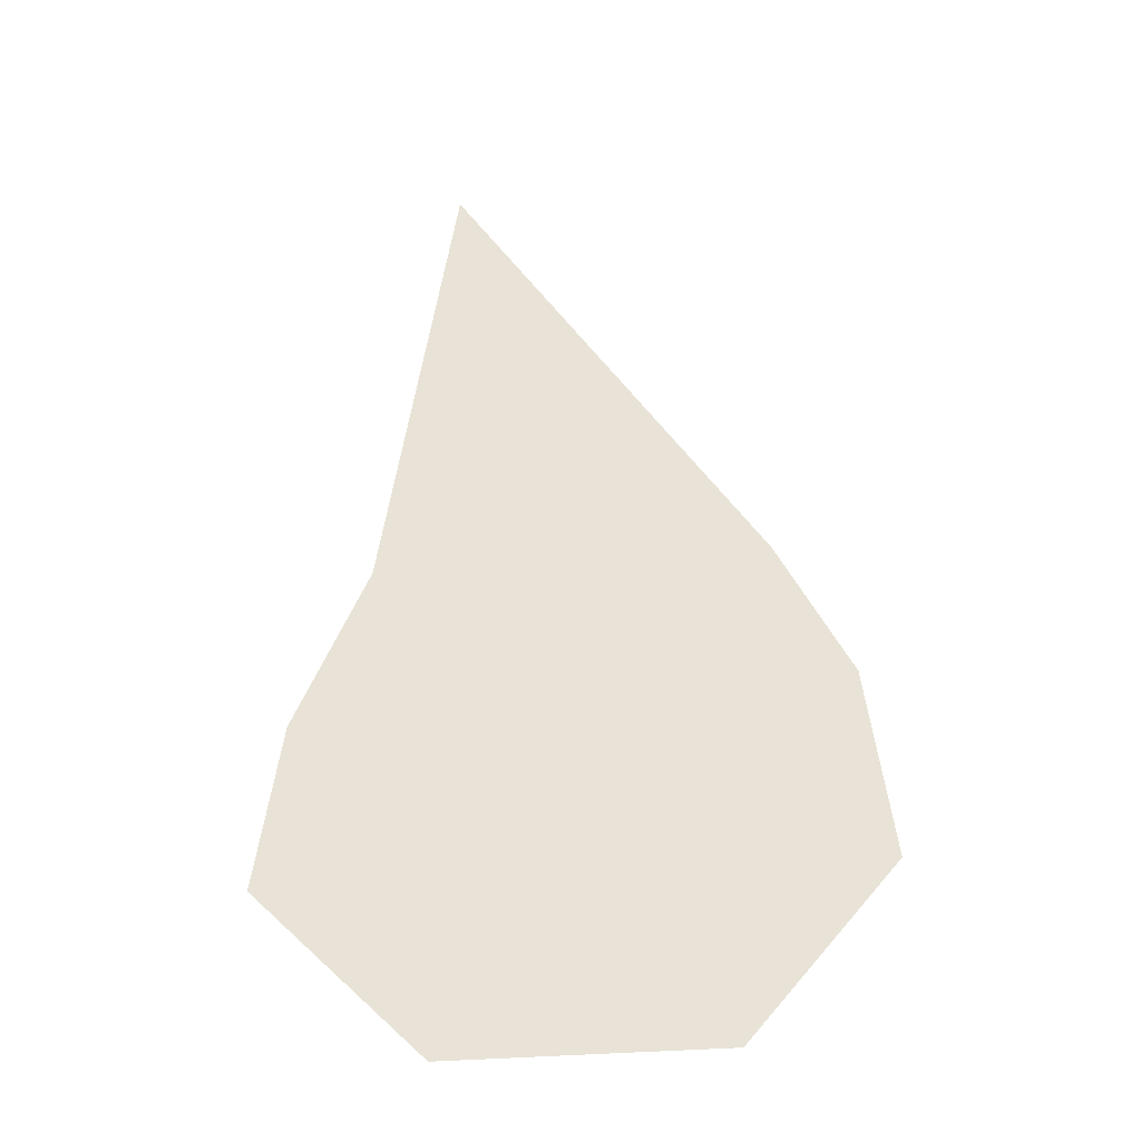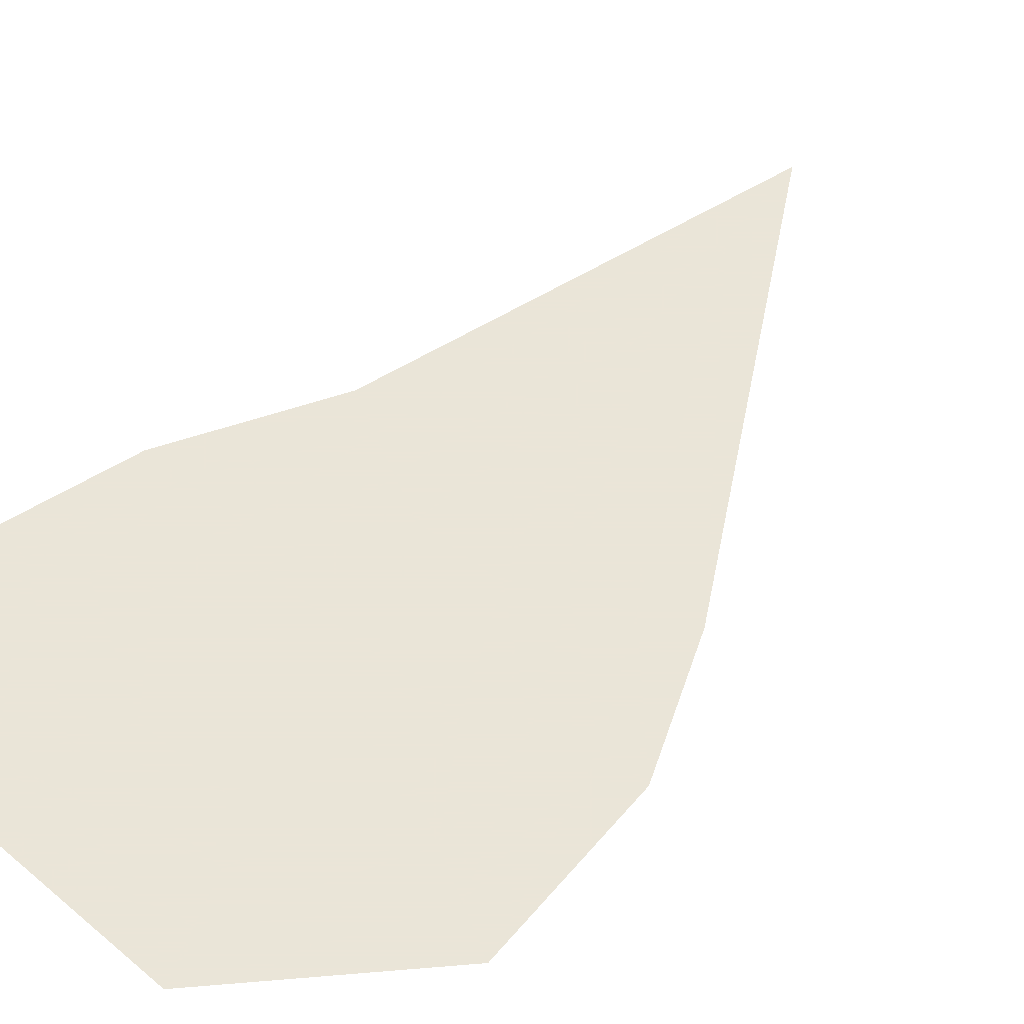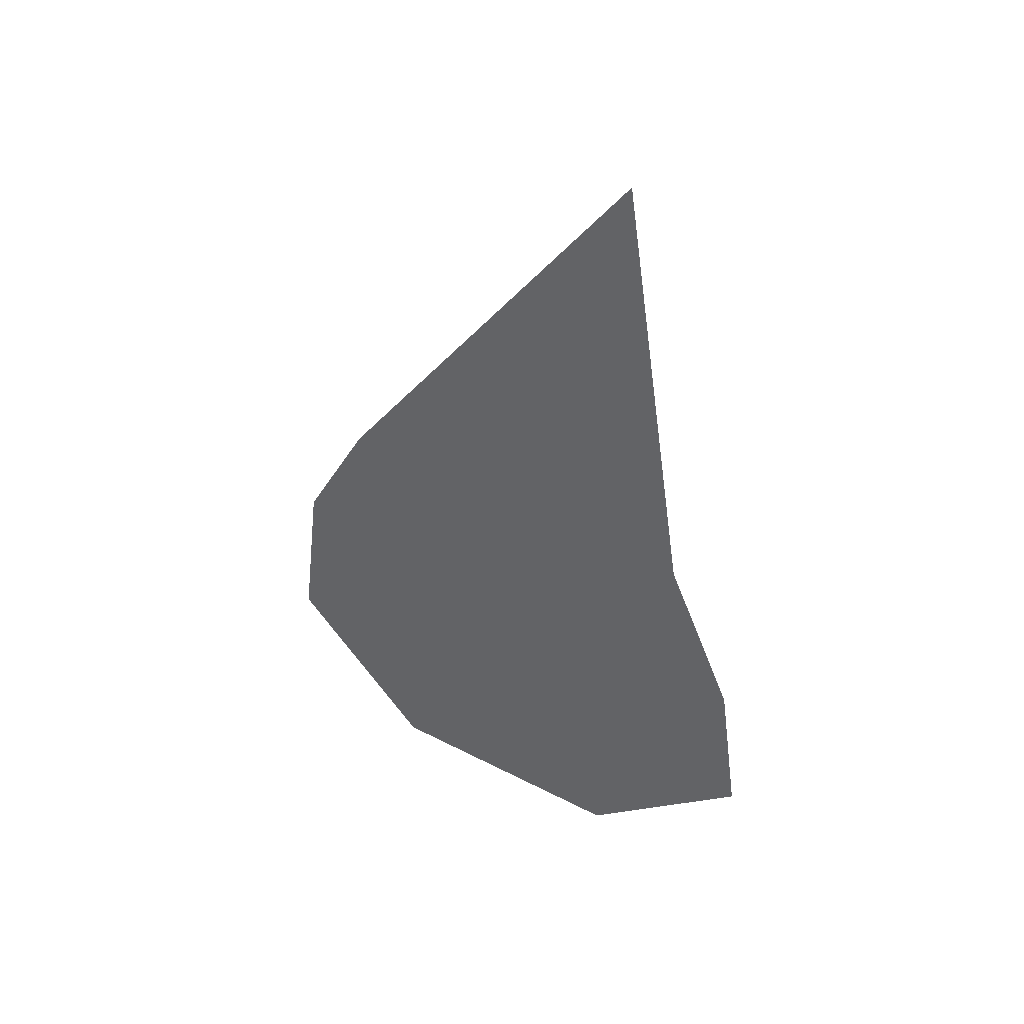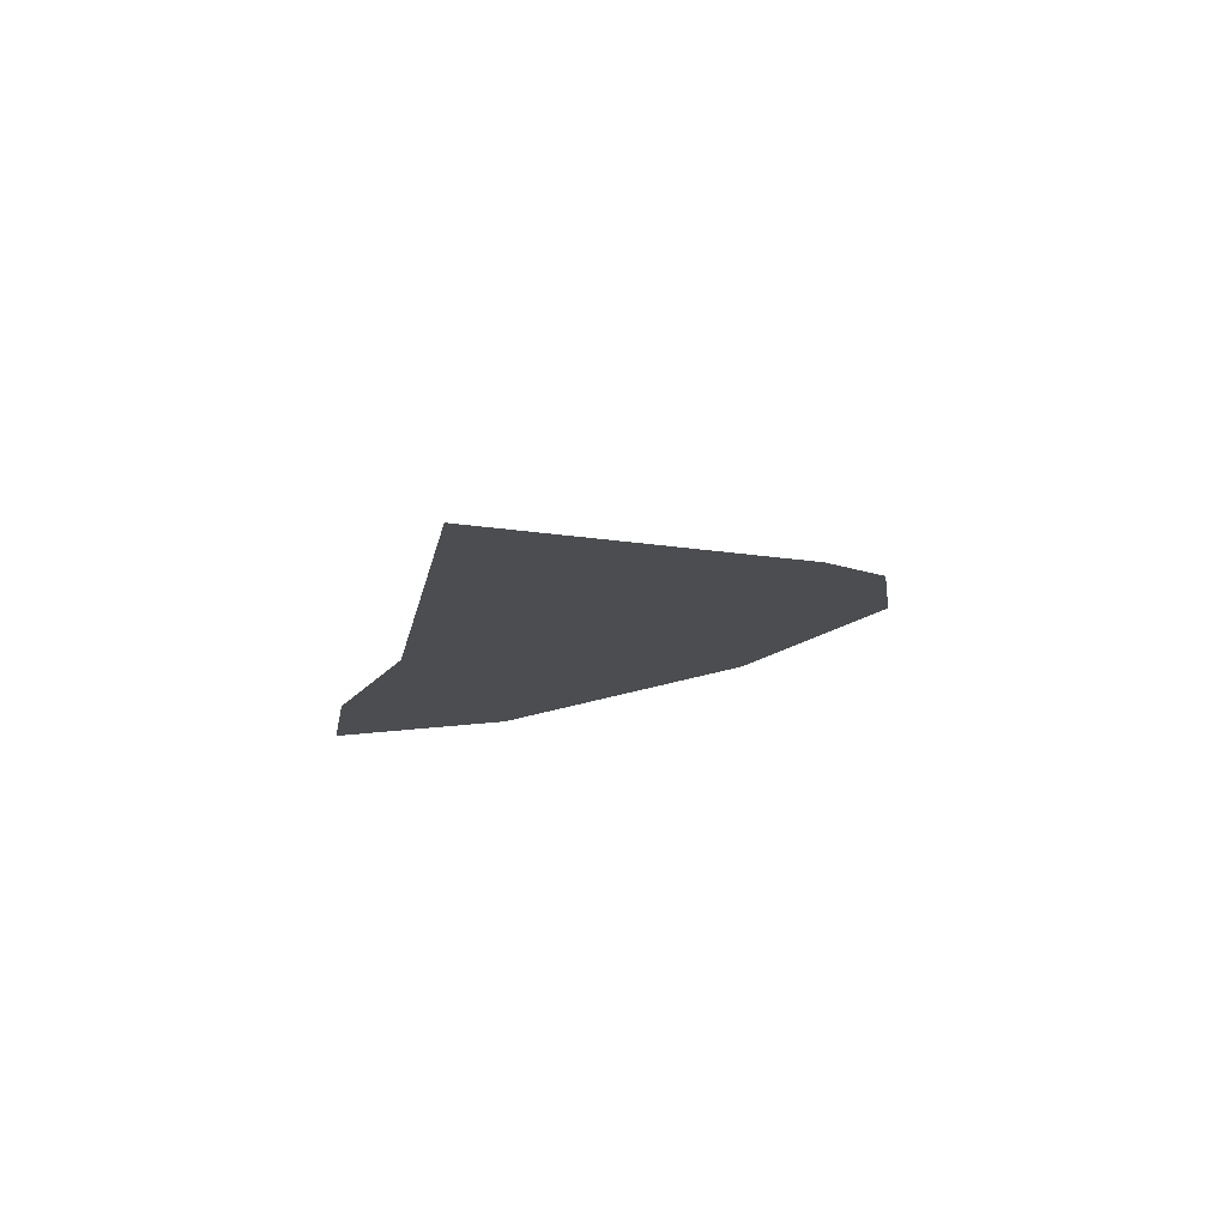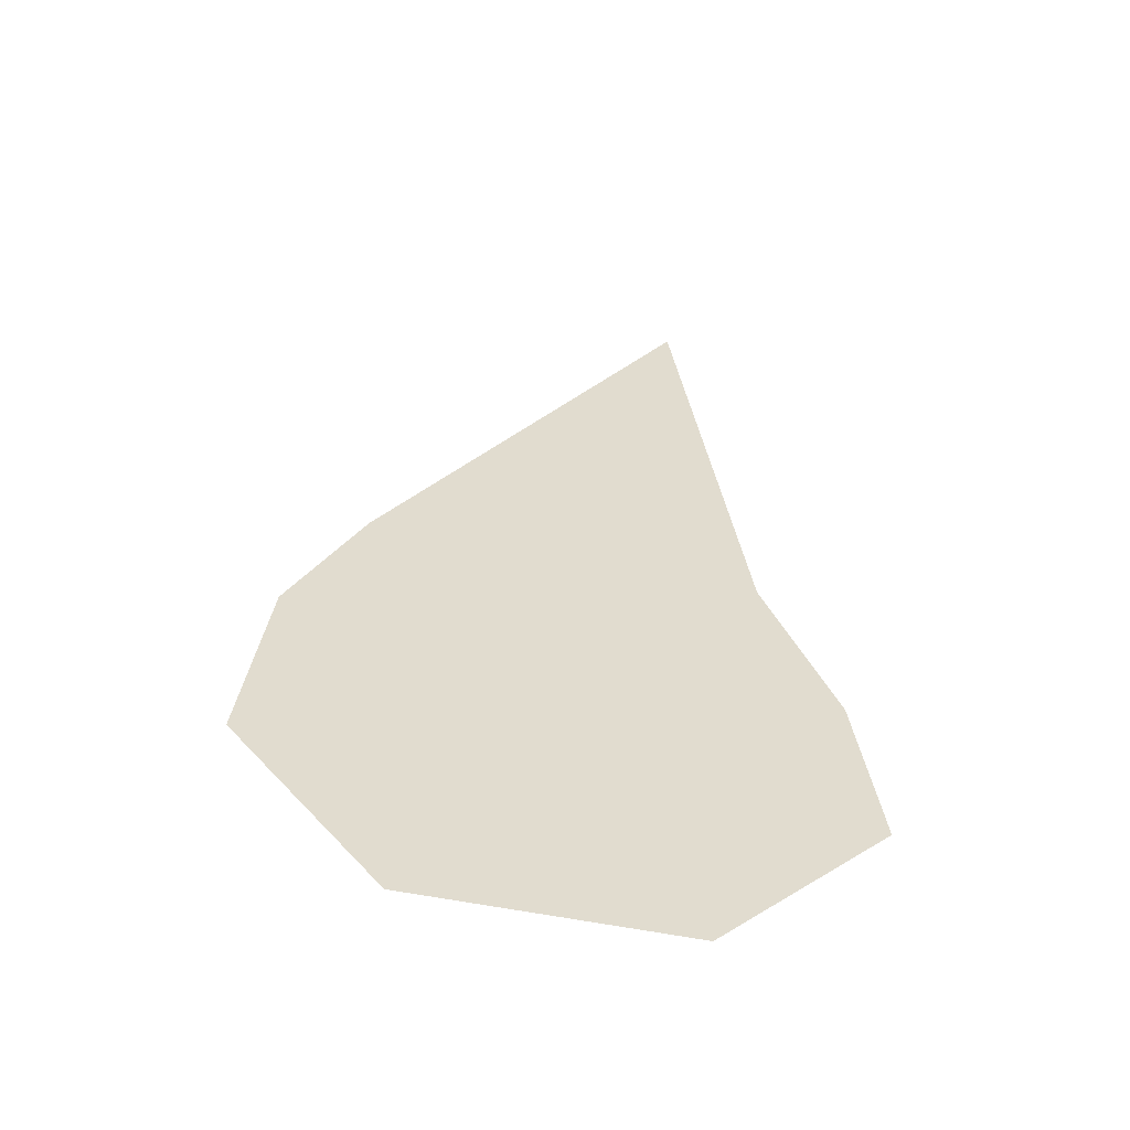
<metadata>
{"format":"obj","ext":"obj","renderer":"f3d","projection":"perspective","resolution":1024,"background":"white","views":[{"elev":-34.9,"azim":-173.6,"up":"+Z"},{"elev":45.5,"azim":-136.2,"up":"+Y"},{"elev":48.5,"azim":30.0,"up":"+Z"},{"elev":79.5,"azim":166.8,"up":"+Z"},{"elev":-55.7,"azim":-12.1,"up":"+Z"}]}
</metadata>
<code>
v -0.04688 -0.125 -0.01562
v -0.05469 -0.125 -0.03906
v -0.02344 -0.125 -0.07031
v 0.007812 -0.125 -0.07031
v 0.03906 -0.125 -0.03906
v 0.02344 -0.125 -0.01562
v -0.02344 -0.125 0.02344
v -0.0625 -0.125 -0.007812
v -0.07031 -0.125 -0.04688
v -0.03906 -0.125 -0.08594
v 0.01562 -0.125 -0.08594
v 0.05469 -0.125 -0.04688
v 0.03906 -0.125 -0.007812
v 0.02344 -0.125 0.03125
v 0.007812 -0.125 0.02344
v 0.007812 -0.125 0.08594
v -0.03906 -0.125 0.03125
v -0.07812 -0.125 0
v -0.08594 -0.125 -0.05469
v -0.04688 -0.125 -0.1016
v 0.02344 -0.125 -0.1016
v 0.07031 -0.125 -0.05469
v 0.0625 -0.125 -0.007812
v 0.03906 -0.125 0.03906
v 0.02344 -0.125 0.1641
v 0.01562 -0.125 0.125
v -0.05469 -0.125 0.03906
v -0.09375 -0.125 0
v -0.1016 -0.125 -0.0625
v -0.05469 -0.125 -0.1172
v 0.03125 -0.125 -0.1172
v 0.08594 -0.125 -0.0625
v 0.07812 -0.125 -0.007812
v 0.05469 -0.125 0.04688
v 0.03125 -0.125 0.2031
v -0.07031 -0.125 0.04688
f 1 2 3
f 1 3 4
f 1 4 5
f 1 5 6
f 1 6 7
f 6 15 7
f 7 15 16
f 1 7 8
f 1 8 9
f 1 9 2
f 2 9 10
f 2 10 3
f 3 10 11
f 3 11 4
f 4 11 12
f 4 12 5
f 5 12 13
f 5 13 6
f 6 13 14
f 6 14 15
f 7 16 17
f 7 17 8
f 14 26 15
f 15 26 16
f 16 26 17
f 8 17 18
f 8 18 19
f 8 19 9
f 9 19 20
f 9 20 10
f 10 20 21
f 10 21 11
f 11 21 22
f 11 22 12
f 12 22 23
f 12 23 13
f 13 23 24
f 13 24 14
f 14 24 25
f 14 25 26
f 17 26 27
f 17 27 18
f 18 27 28
f 18 28 29
f 18 29 19
f 19 29 30
f 19 30 20
f 20 30 31
f 20 31 21
f 21 31 32
f 21 32 22
f 22 32 33
f 22 33 23
f 23 33 34
f 23 34 24
f 24 34 35
f 24 35 25
f 25 35 36
f 25 36 27
f 25 27 26
f 27 36 28

</code>
